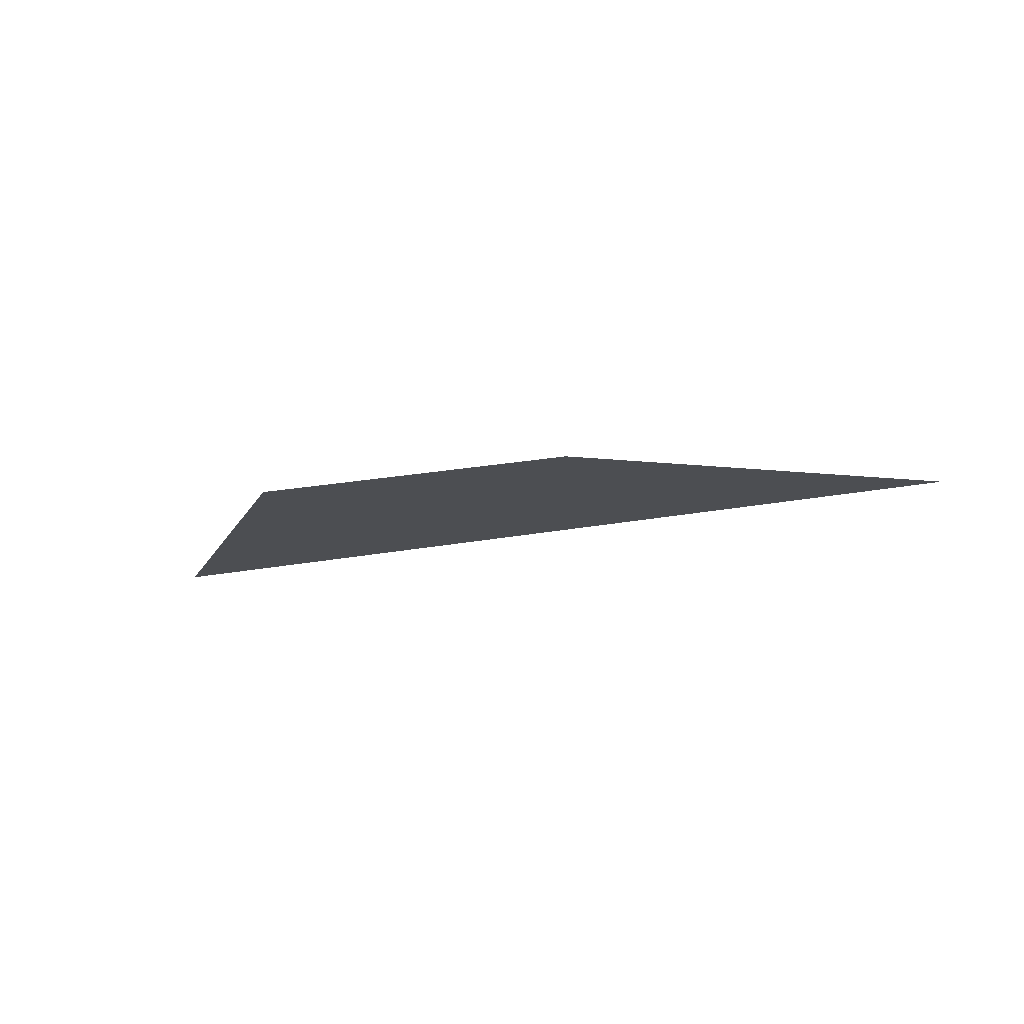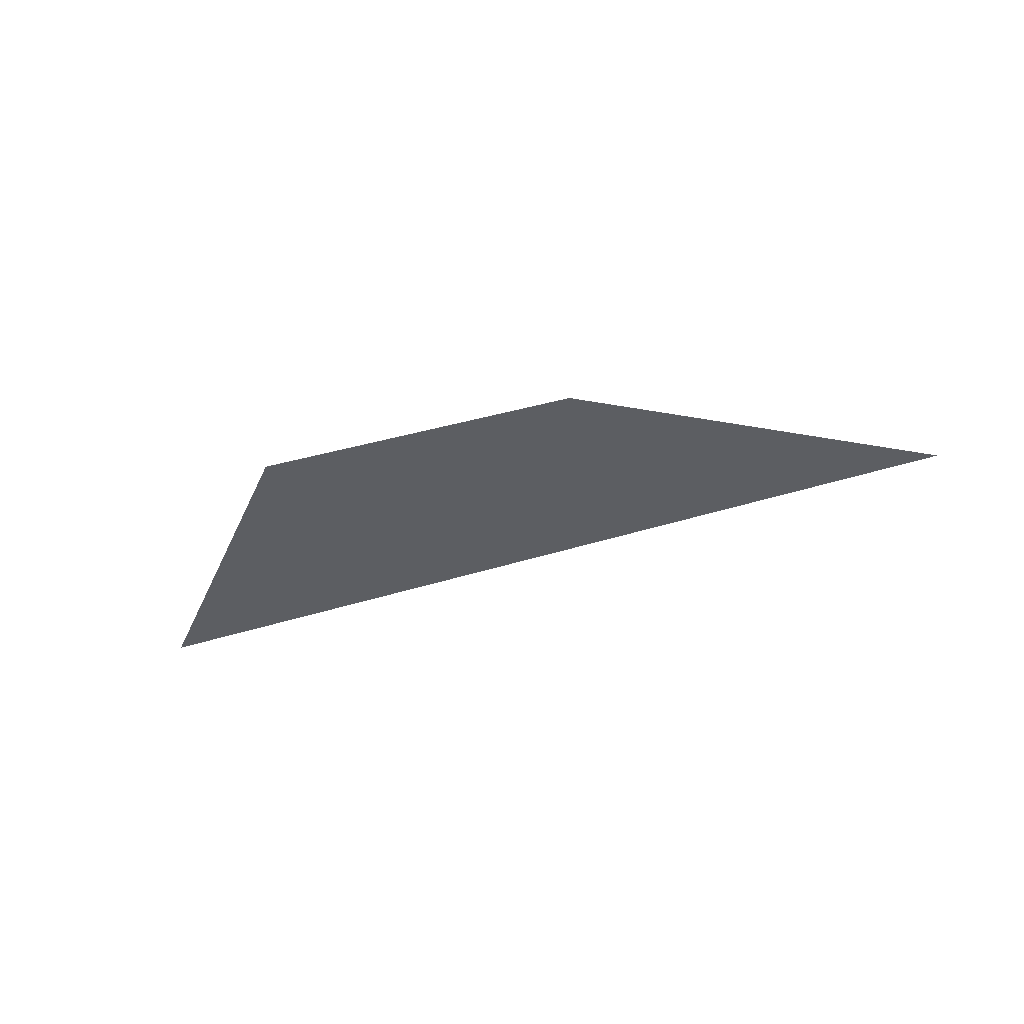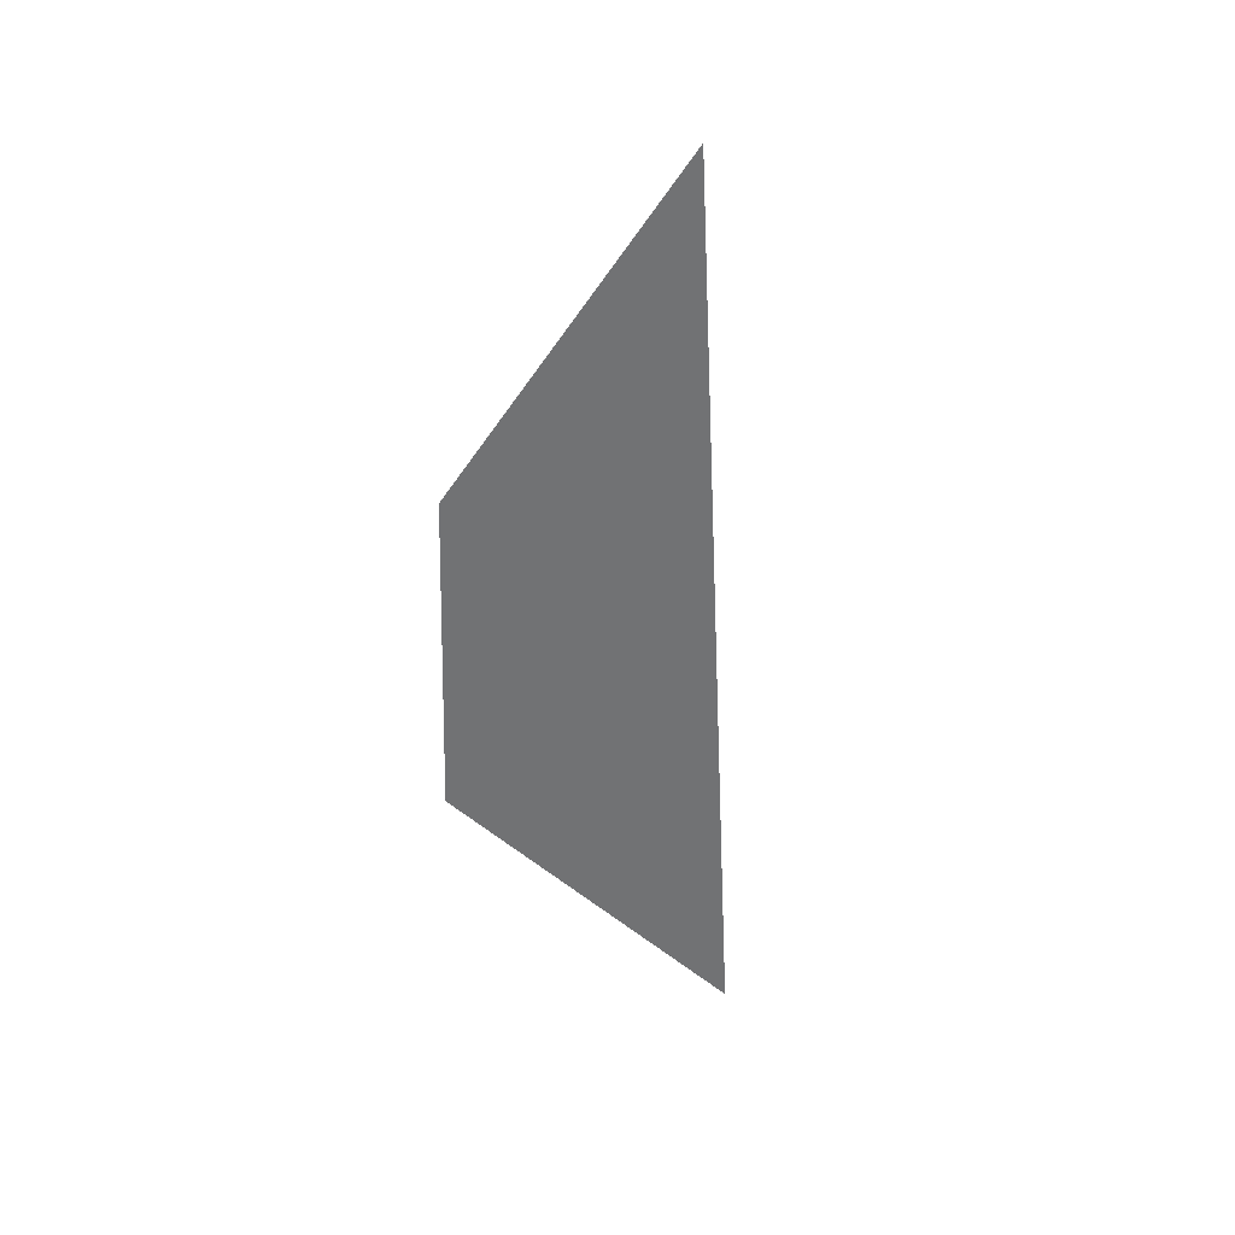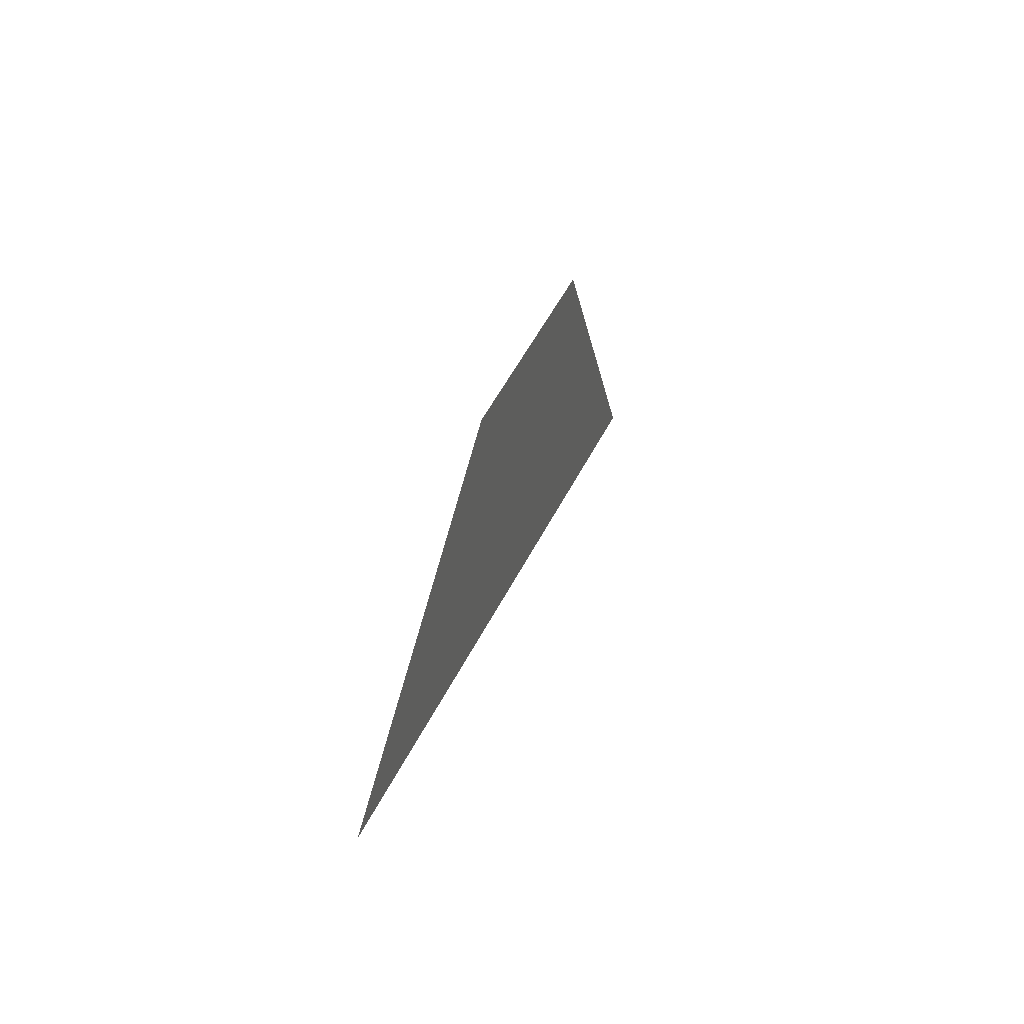
<metadata>
{"format":"obj","ext":"obj","renderer":"f3d","projection":"perspective","resolution":1024,"background":"white","views":[{"elev":-16.8,"azim":15.0,"up":"+Y"},{"elev":-37.4,"azim":13.6,"up":"+Y"},{"elev":-55.4,"azim":82.8,"up":"+Y"},{"elev":35.4,"azim":105.8,"up":"+Z"}]}
</metadata>
<code>
g pb_Mesh164708
v 0.1417 0 0.3475
v -0.4878 0 0.287
v 0.8106 0 0.009082
v -0.9048 0 -0.2914
g pb_Mesh164708_0
f 3 2 1
f 3 4 2

</code>
